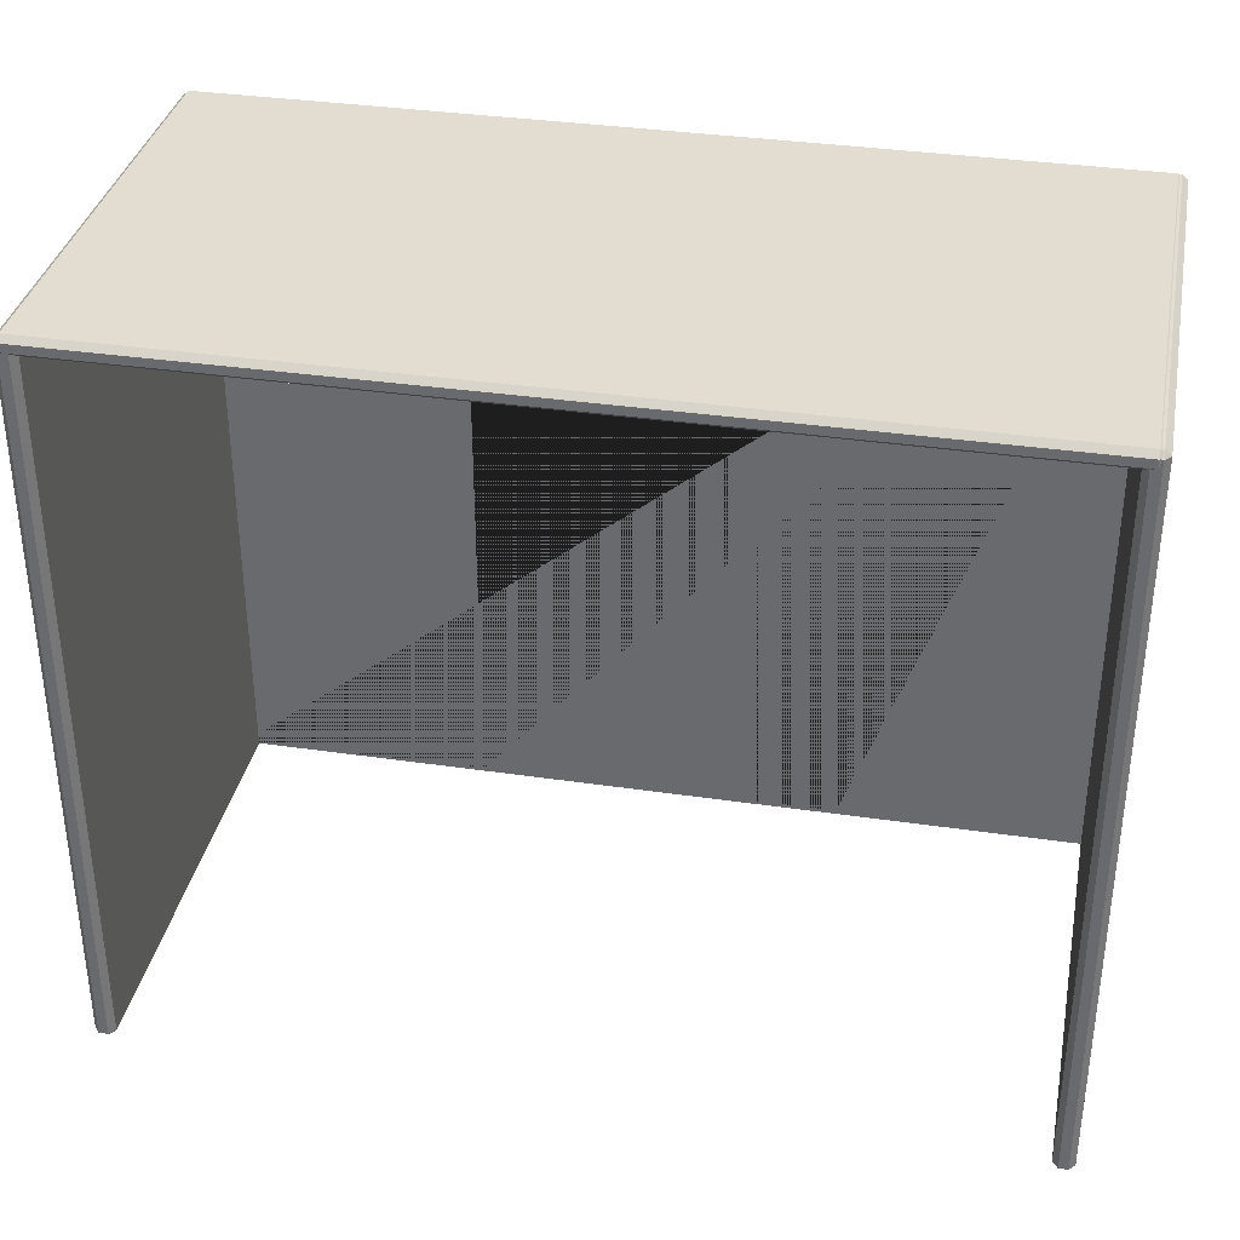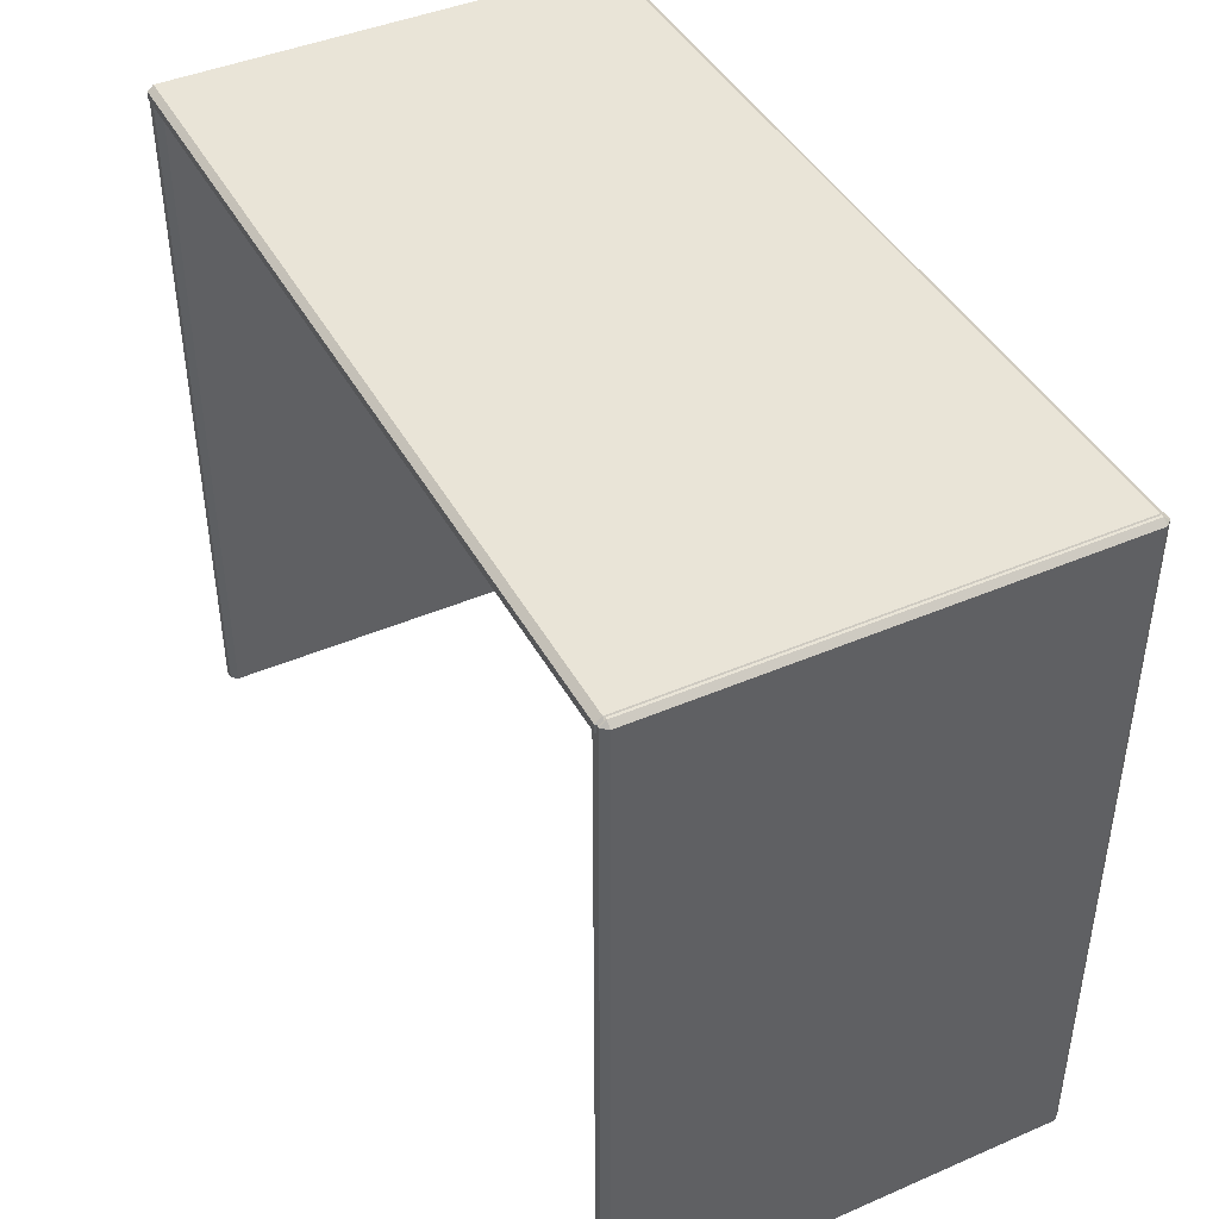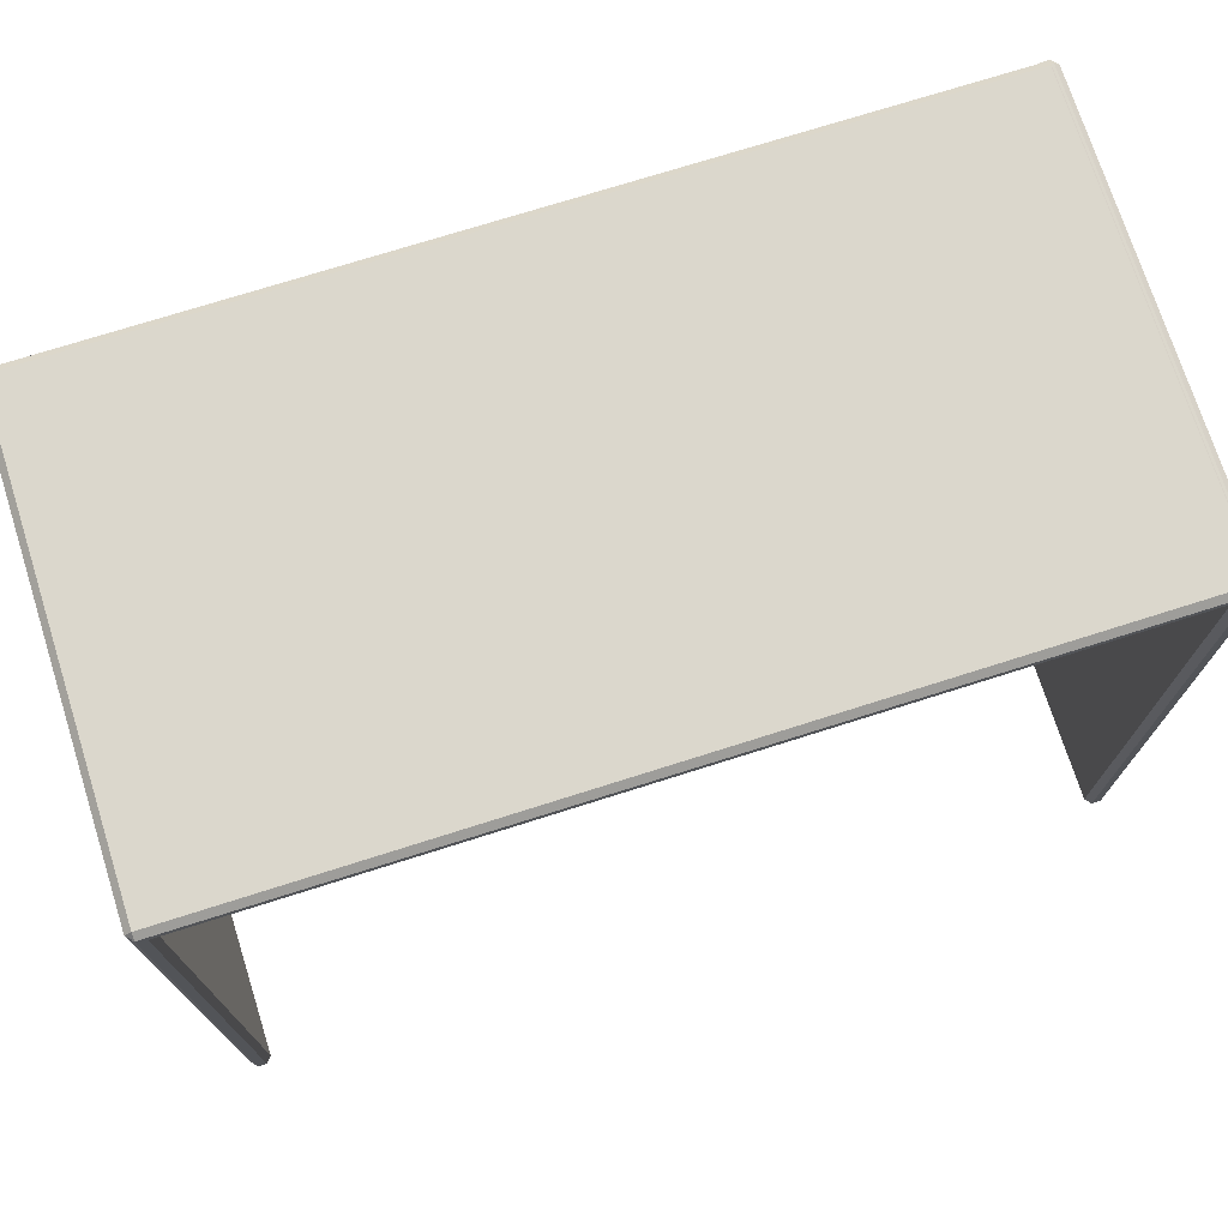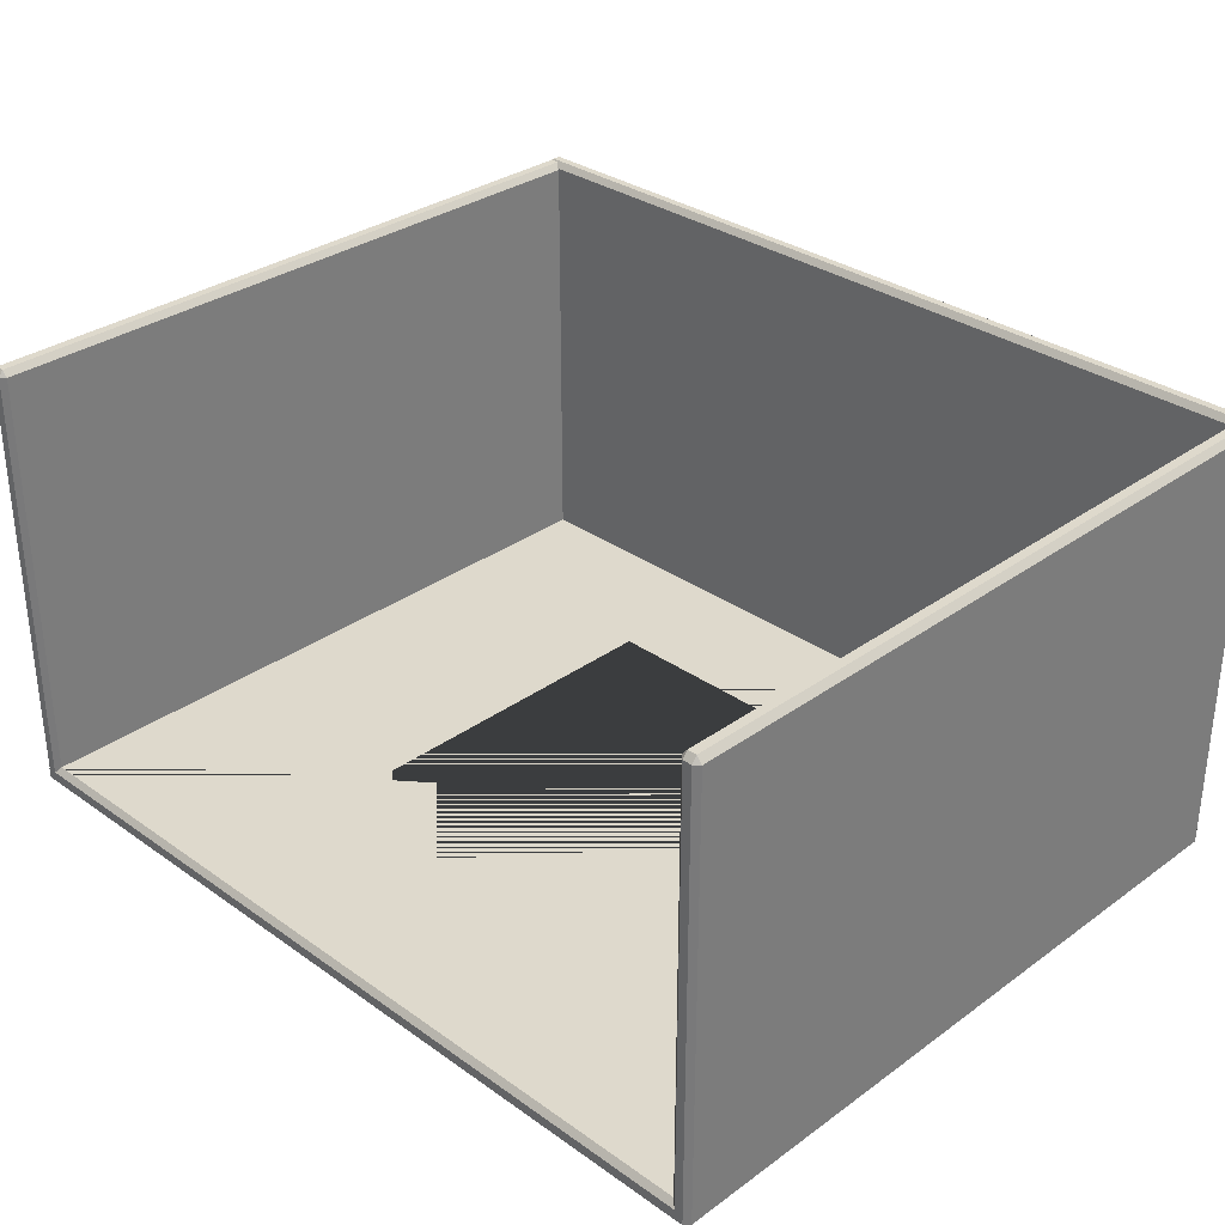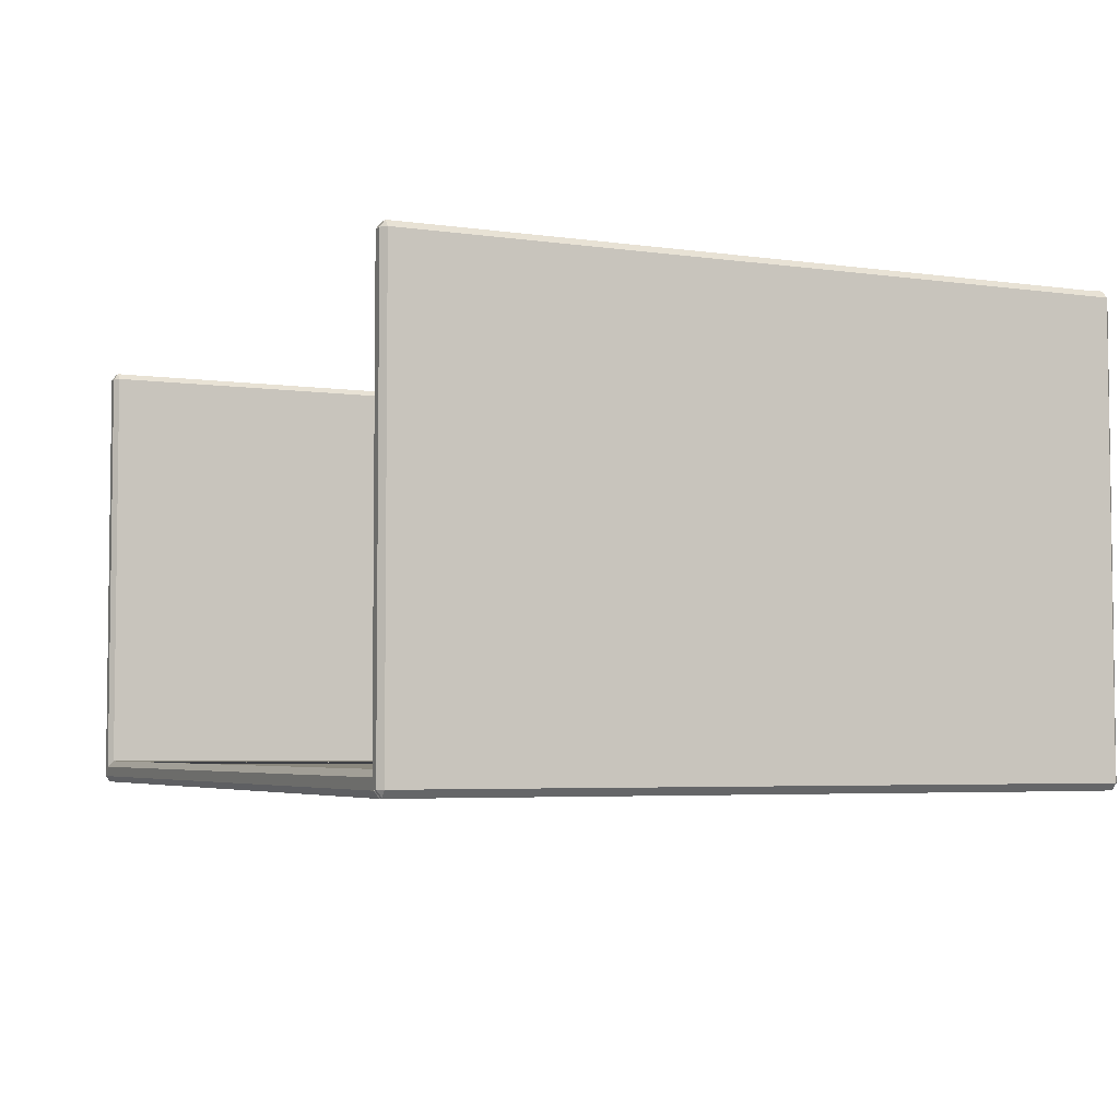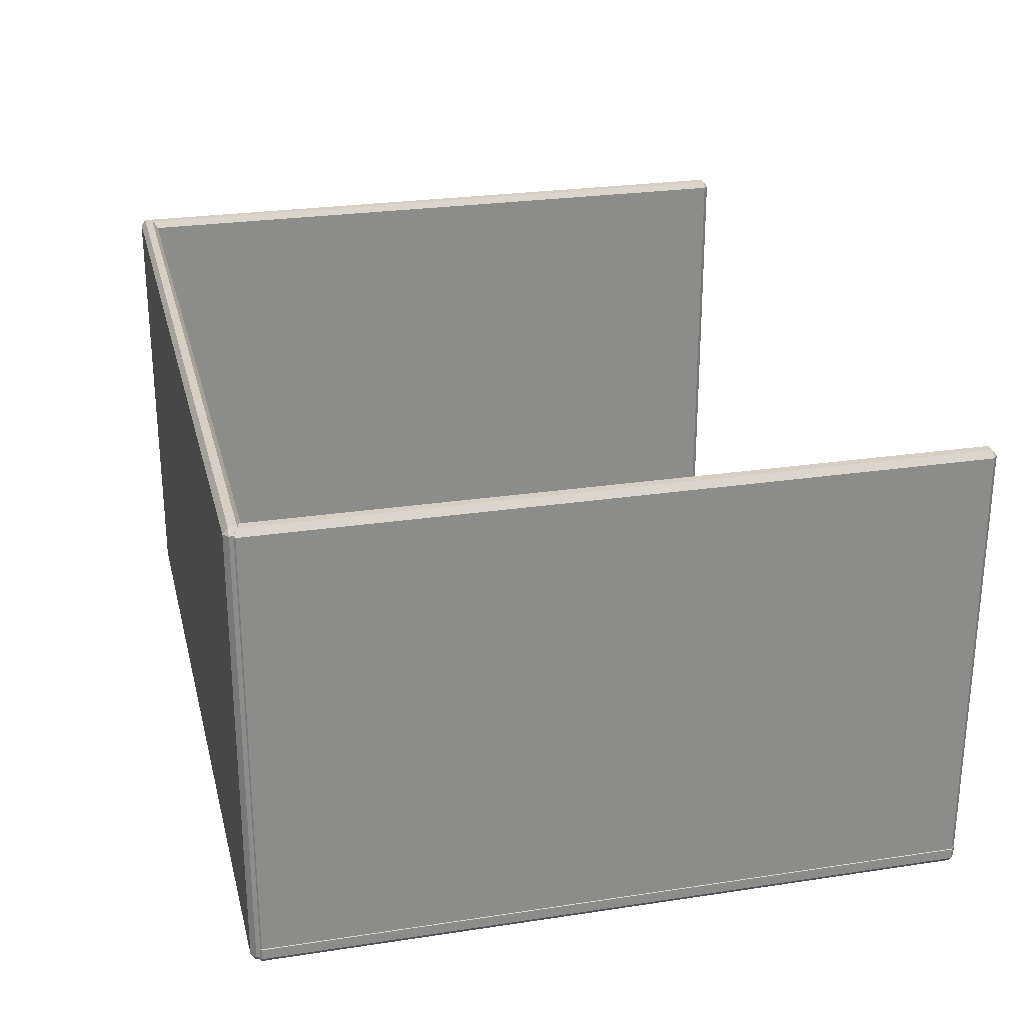
<metadata>
{"format":"obj","ext":"obj","renderer":"f3d","projection":"perspective","resolution":1024,"background":"white","views":[{"elev":35.1,"azim":11.1,"up":"+Y"},{"elev":43.2,"azim":63.0,"up":"+Y"},{"elev":73.3,"azim":-17.6,"up":"+Y"},{"elev":31.9,"azim":44.7,"up":"+Z"},{"elev":-4.5,"azim":65.1,"up":"+Z"},{"elev":26.0,"azim":-103.5,"up":"+Z"}]}
</metadata>
<code>
g default
v 66.57 68.31 -118.2
v 65.99 68.31 -118.9
v 65.99 -5.663 -118.9
v 66.57 -5.663 -118.2
v 67.74 67.56 -165.4
v 67.16 67.04 -165.4
v 67.16 67.56 -166.1
v 65.99 68.31 -165.5
v 66.57 68.83 -165.5
v 66.57 68.31 -166.2
v 66.97 67.86 -166.3
v 66.97 68.37 -165.6
v 67.54 67.86 -165.6
v 67.74 68.4 -165.4
v 67.16 68.4 -166.1
v 67.16 68.92 -165.4
v 67.51 -5.663 -118.2
v 67.51 68.31 -118.2
v 67.51 68.31 -166.2
v 67.51 68.83 -165.5
v 68.08 68.31 -165.5
v 67.54 67.86 -164.5
v 66.97 68.37 -164.5
v 66.97 67.86 -163.9
v 68.08 68.31 -118.9
v 68.08 -5.663 -118.9
v 67.74 67.56 -118.7
v 67.16 67.04 -118.7
v 66.57 68.83 -118.9
v 67.74 68.4 -118.7
v 67.51 68.83 -118.9
v 67.16 68.92 -118.7
v 67.16 67.56 -118.1
v 67.16 68.4 -118.1
v -22.93 68.92 -118.7
v -22.93 68.4 -118.1
v -22.93 67.56 -118.1
v -22.93 67.04 -118.7
v 68.08 -5.663 -165.5
v 65.99 -5.663 -165.5
v 67.51 -6.179 -118.9
v -22.93 68.92 -165.4
v 66.57 -6.179 -118.9
v -22.93 67.04 -165.4
v -21.55 67.85 -118.9
v -22.12 68.37 -118.9
v -22.12 67.85 -118.2
v -23.5 68.4 -118.7
v -23.06 67.85 -118.2
v -23.06 68.37 -118.9
v -23.64 67.85 -118.9
v -23.5 67.56 -118.7
v -22.12 68.37 -165.5
v -23.64 67.85 -165.5
v 66.97 -5.663 -163.9
v 67.54 -5.663 -164.5
v 67.54 -5.663 -165.6
v 67.51 -5.663 -166.2
v 66.97 -5.663 -166.3
v 66.57 -5.663 -166.2
v -21.55 67.85 -165.5
v -23.06 68.37 -165.5
v -23.12 68.37 -164.5
v -23.12 67.86 -163.9
v -23.12 68.37 -165.6
v -22.93 68.4 -166.1
v -23.12 67.86 -166.3
v -22.93 67.56 -166.1
v 66.97 -6.179 -164.5
v 67.51 -6.179 -165.5
v 66.97 -6.179 -165.6
v 66.57 -6.179 -165.5
v -22.12 67.85 -166.2
v -23.7 67.86 -164.5
v -23.5 68.4 -165.4
v -23.06 67.85 -166.2
v -23.7 67.86 -165.6
v -23.5 67.56 -165.4
v 40.75 53.12 -163.9
v 3.289 53.12 -163.9
v 3.289 53.12 -166.3
v 40.75 53.12 -166.3
v -23.64 -5.663 -165.5
v -22.12 -5.663 -118.2
v -22.12 -6.179 -118.9
v -21.55 -5.663 -118.9
v -23.06 -5.663 -118.2
v -23.64 -5.663 -118.9
v -23.06 -6.179 -118.9
v 40.75 -5.248 -163.9
v 40.75 -5.248 -166.3
v -21.55 -5.663 -165.5
v -23.06 -5.663 -166.2
v -22.12 -6.179 -165.5
v -22.12 -5.663 -166.2
v -23.12 -6.179 -164.5
v -23.12 -5.663 -163.9
v -23.7 -5.663 -164.5
v -23.06 -6.179 -165.5
v -23.12 -5.663 -166.3
v -23.12 -6.179 -165.6
v -23.7 -5.663 -165.6
v 3.289 -5.248 -166.3
v 3.289 -5.248 -163.9
g pCube26
f 1 2 3 4
f 5 6 7
f 8 9 10
f 11 12 13
f 14 15 16
f 17 18 1 4
f 19 20 21
f 5 7 15 14
f 22 23 24
f 20 19 10 9
f 25 18 17 26
f 13 12 23 22
f 27 28 6 5
f 2 29 9 8
f 14 30 27 5
f 31 20 9 29
f 32 30 14 16
f 31 25 21 20
f 27 33 28
f 1 29 2
f 32 34 30
f 25 31 18
f 30 34 33 27
f 18 31 29 1
f 34 32 35 36
f 34 36 37 33
f 28 33 37 38
f 26 39 21 25
f 2 8 40 3
f 17 41 26
f 16 42 35 32
f 4 3 43
f 28 38 44 6
f 45 46 47
f 48 36 35
f 49 50 51
f 38 37 52
f 53 46 45 61
f 54 51 50 62
f 22 24 55 56
f 57 13 22 56
f 19 21 39 58
f 11 13 57 59
f 19 58 60 10
f 4 43 41 17
f 8 10 60 40
f 24 23 63 64
f 12 65 63 23
f 16 15 66 42
f 12 11 67 65
f 7 68 66 15
f 7 6 44 68
f 56 55 69
f 39 70 58
f 57 71 59
f 72 40 60
f 47 46 50 49
f 36 48 52 37
f 73 53 61
f 64 63 74
f 62 53 73 76
f 42 66 75
f 54 62 76
f 77 65 67
f 68 44 78
f 79 80 81 82
f 26 41 70 39
f 43 72 70 41
f 43 3 40 72
f 83 54 76 93
f 46 53 62 50
f 48 35 42 75
f 48 75 78 52
f 38 52 78 44
f 84 85 86
f 87 88 89
f 90 79 82 91
f 92 86 85 94
f 56 69 71 57
f 72 60 58 70
f 45 47 84 86
f 84 47 49 87
f 65 77 74 63
f 68 78 75 66
f 49 51 88 87
f 92 94 95
f 96 97 98
f 93 95 94 99
f 99 83 93
f 100 101 102
f 86 92 61 45
f 51 54 83 88
f 103 81 80 104
f 91 103 104 90
f 69 55 97 96
f 69 96 101 71
f 59 71 101 100
f 73 61 92 95
f 64 74 98 97
f 87 89 85 84
f 73 95 93 76
f 77 102 98 74
f 77 67 100 102
f 89 99 94 85
f 89 88 83 99
f 96 98 102 101
f 24 64 97 104 80 79
f 82 81 103 100 67 11
f 24 79 90 104 97 55
f 59 100 103 91 82 11

</code>
